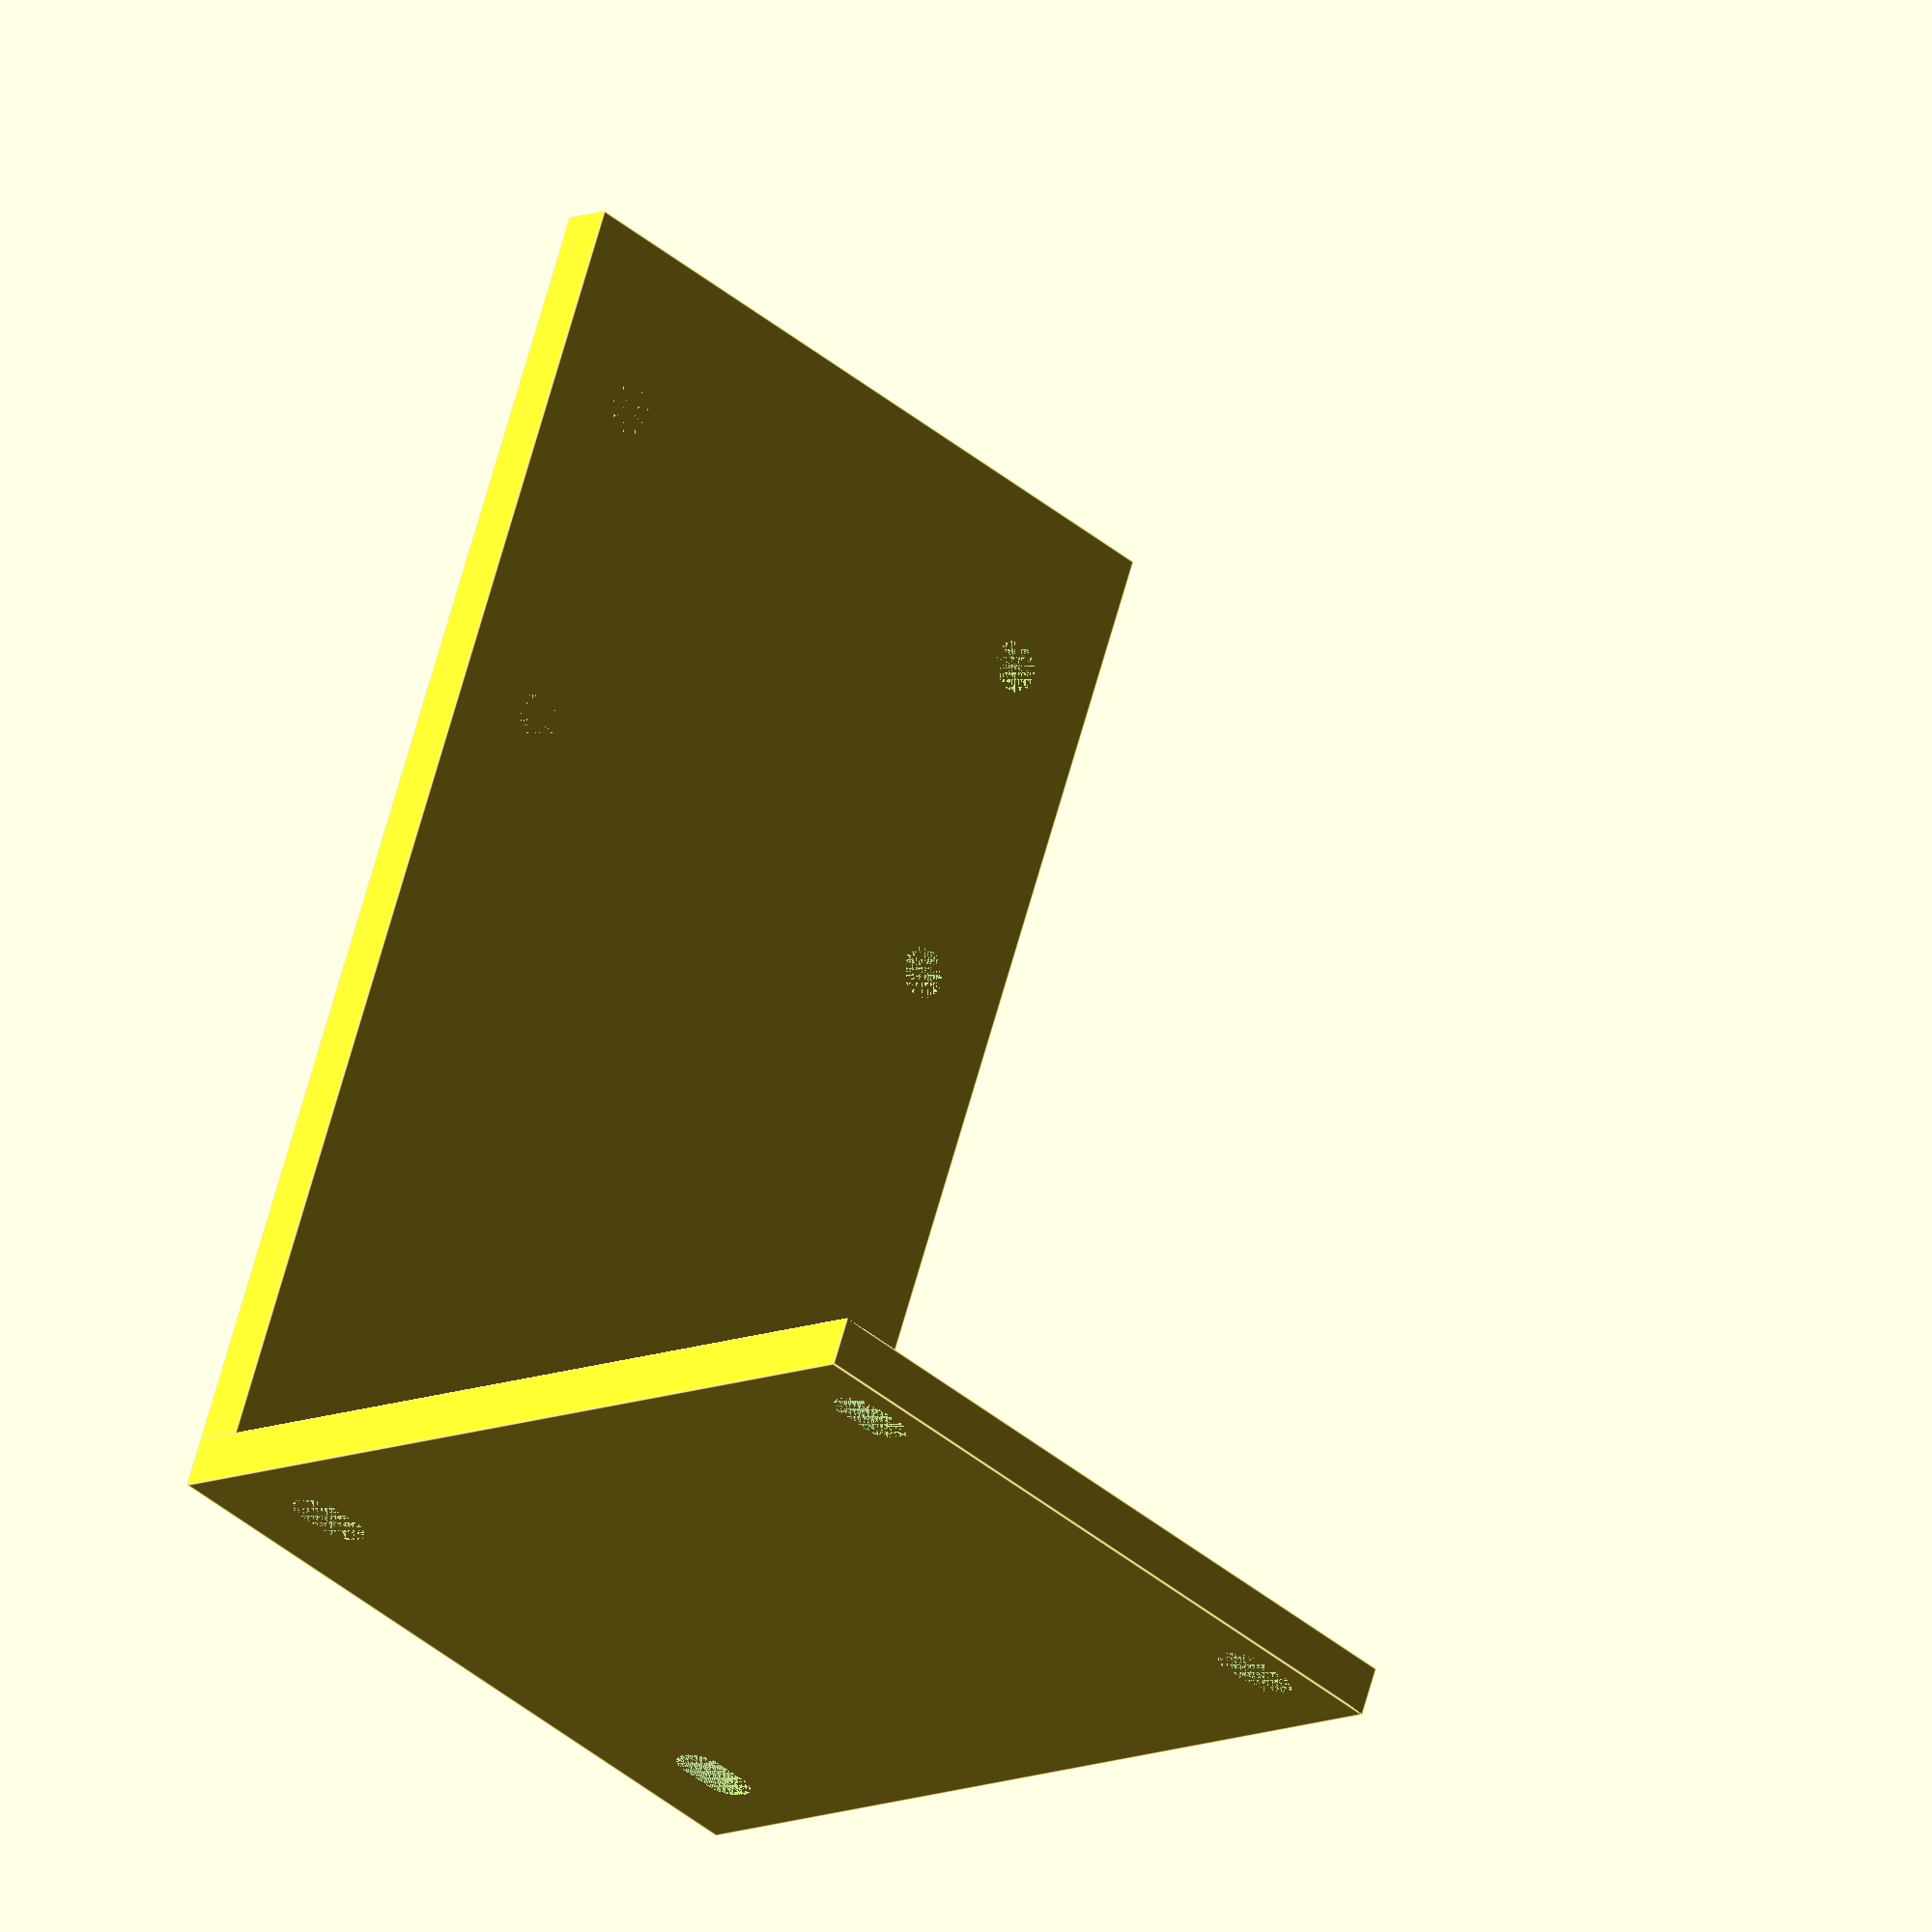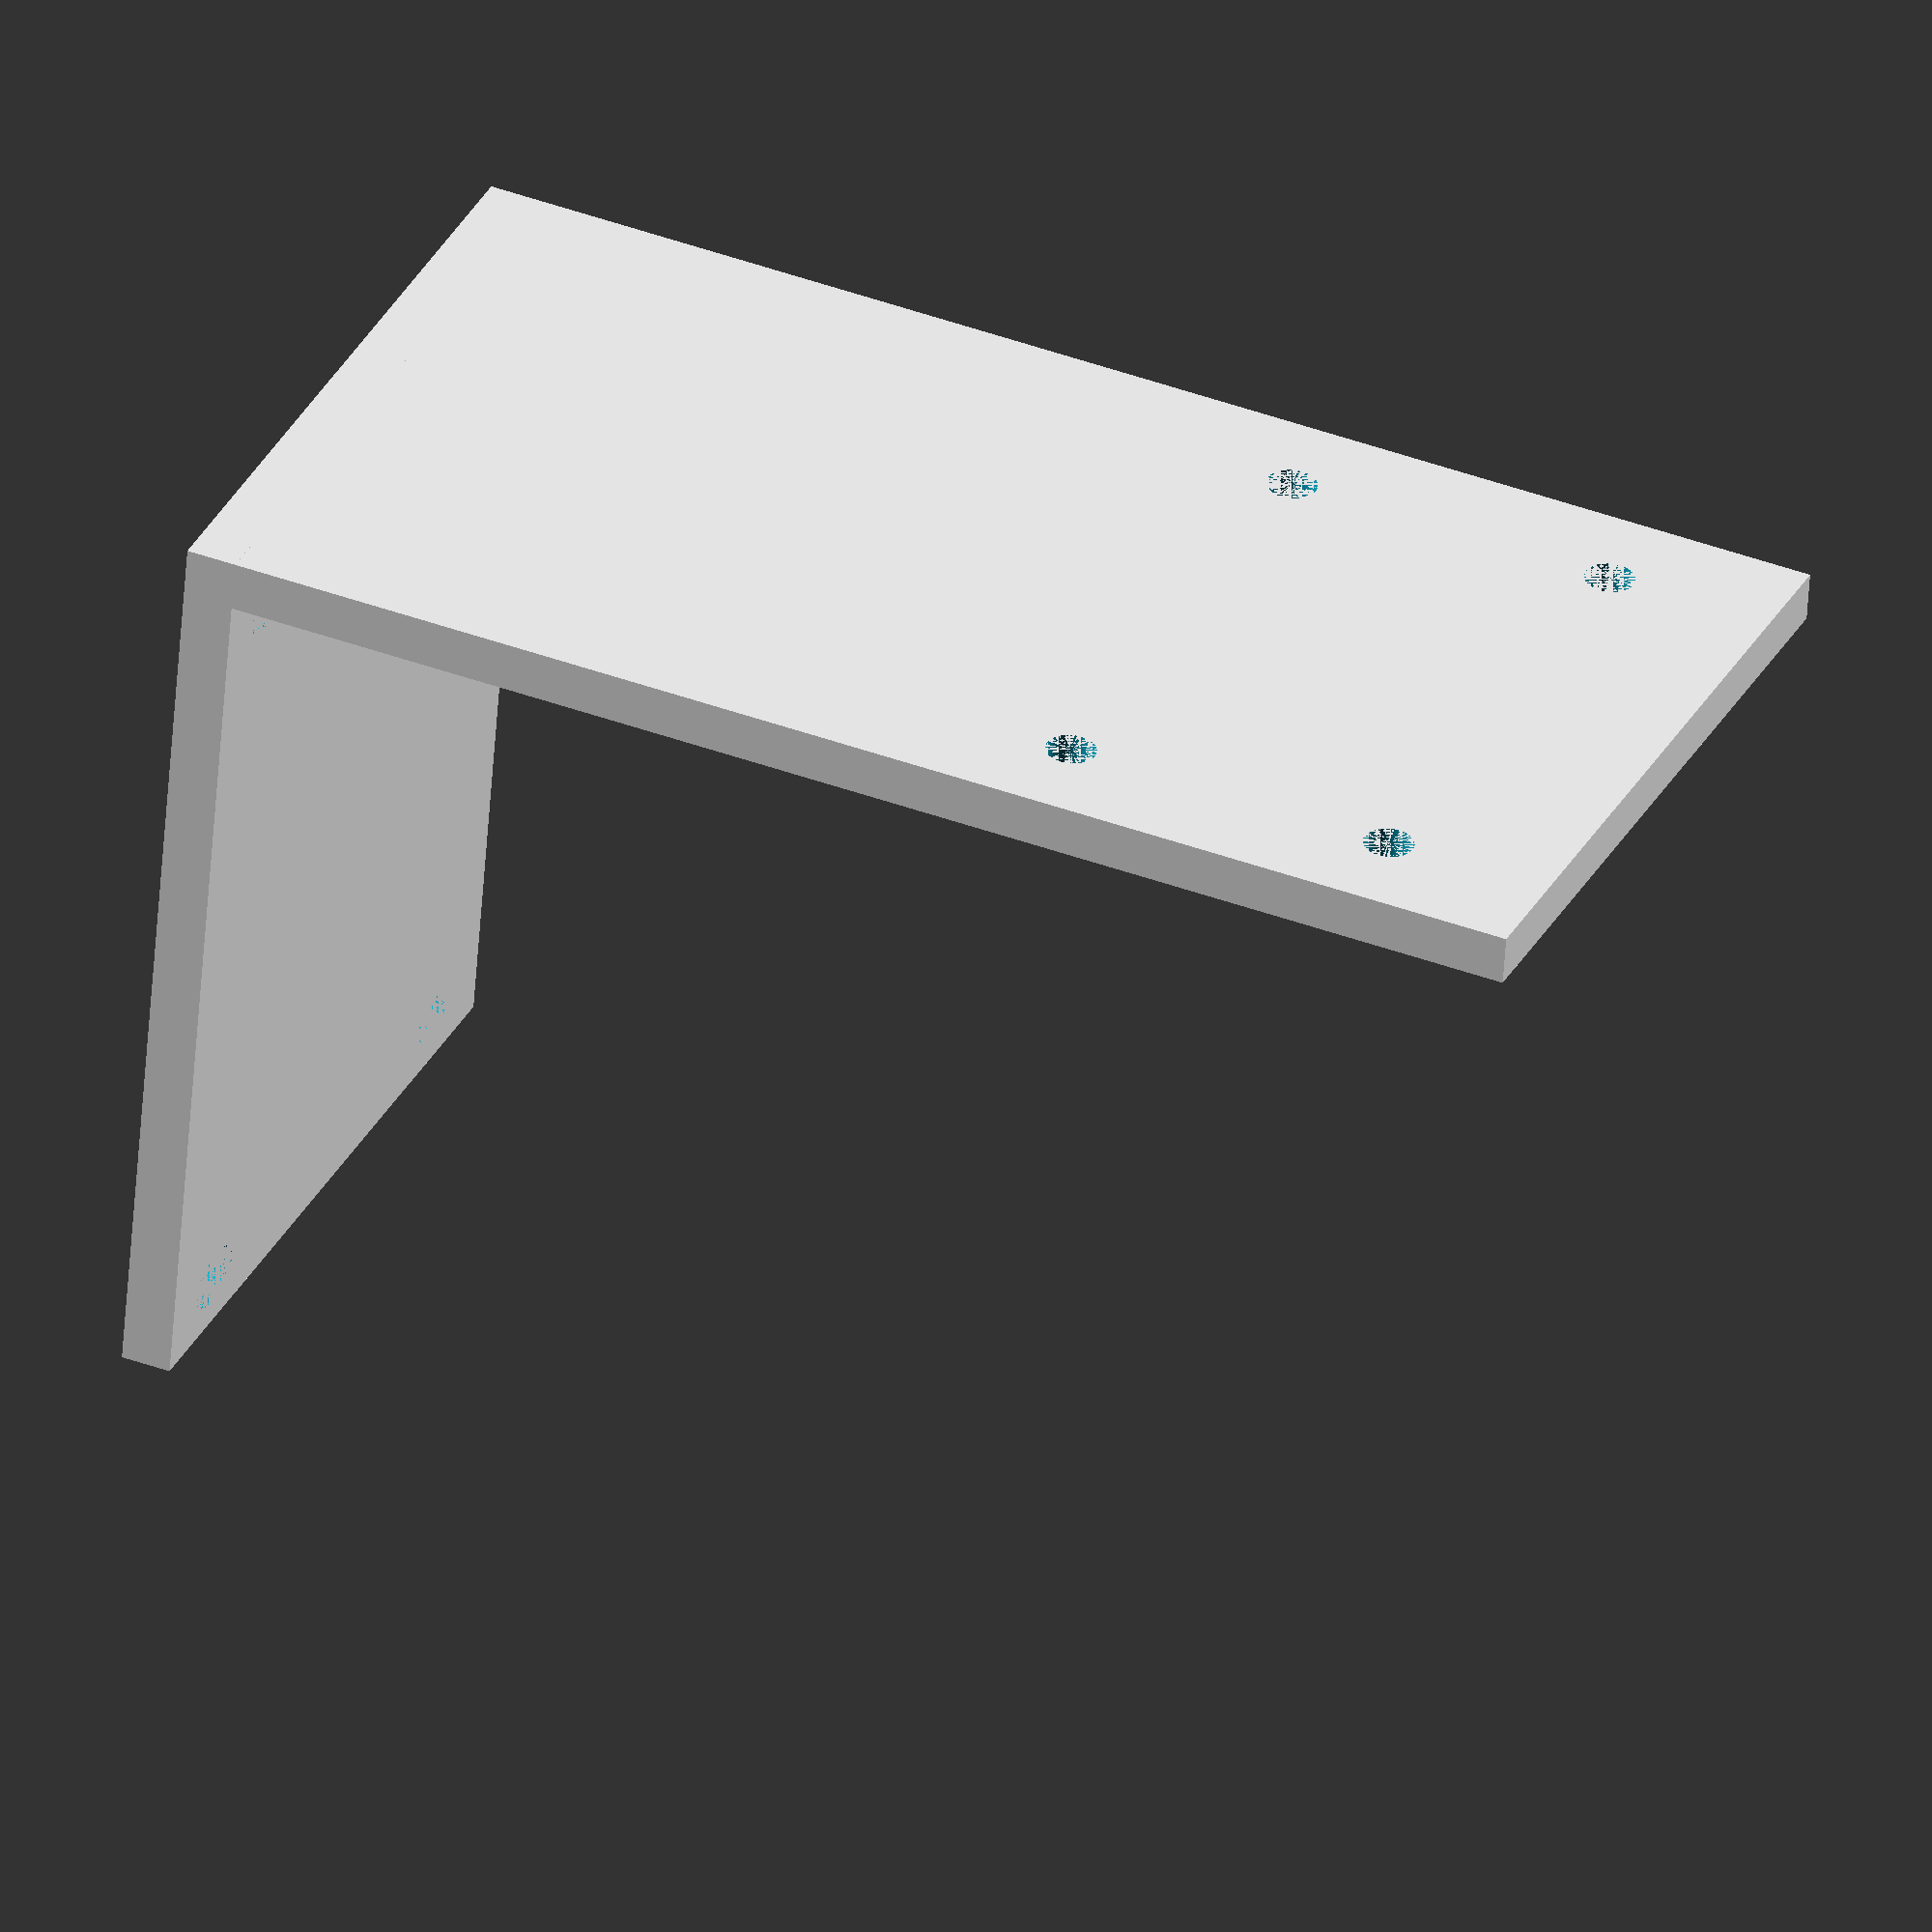
<openscad>
$fn             = 72;

WIDTH           = 64 - 20;
THICK           = 3;

HEIGHT          = 80;
DEPTH           = (114 - 3 - 3 - 3)/2 + THICK;

B_MOUNT_SIZE      = 6;
B_MOUNT_WIDTH     = WIDTH - 3 - 3 - B_MOUNT_SIZE;
B_MOUNT_DEPTH     = DEPTH - B_MOUNT_SIZE - THICK;

module base_plate() {
  translate([-WIDTH/2, 0, -THICK]) cube([WIDTH, DEPTH, THICK]);
}

module x_plate() {
  translate([0, DEPTH - THICK/2, HEIGHT/2])
  cube([WIDTH, THICK, HEIGHT], center=true);
}

module raw_part() {
  union() {      
    base_plate();
    x_plate();
  }
}

module x_melt_hole() {
  rotate([90, 0, 0])
  cylinder(h = THICK, r = 1.5, center=true);
}

module base_mount_hole() {
  translate([0, 0, -THICK/2])
  cylinder(h = THICK, r = 1.5, center= true);
}


module part() {
  difference() {
    raw_part();
    translate([-B_MOUNT_WIDTH/2, B_MOUNT_SIZE/2, 0]) base_mount_hole();
    translate([+B_MOUNT_WIDTH/2, B_MOUNT_SIZE/2, 0]) base_mount_hole();
    translate([-B_MOUNT_WIDTH/2, B_MOUNT_SIZE/2 + B_MOUNT_DEPTH, 0]) base_mount_hole();
    translate([+B_MOUNT_WIDTH/2, B_MOUNT_SIZE/2 + B_MOUNT_DEPTH, 0]) base_mount_hole();
    
    translate([1-B_MOUNT_WIDTH/2, B_MOUNT_SIZE/2, 0]) base_mount_hole();
    translate([1+B_MOUNT_WIDTH/2, B_MOUNT_SIZE/2, 0]) base_mount_hole();
    translate([1-B_MOUNT_WIDTH/2, B_MOUNT_SIZE/2 + B_MOUNT_DEPTH, 0]) base_mount_hole();
    translate([1+B_MOUNT_WIDTH/2, B_MOUNT_SIZE/2 + B_MOUNT_DEPTH, 0]) base_mount_hole();
    
    translate([-1-B_MOUNT_WIDTH/2, B_MOUNT_SIZE/2, 0]) base_mount_hole();
    translate([-1+B_MOUNT_WIDTH/2, B_MOUNT_SIZE/2, 0]) base_mount_hole();
    translate([-1-B_MOUNT_WIDTH/2, B_MOUNT_SIZE/2 + B_MOUNT_DEPTH, 0]) base_mount_hole();
    translate([-1+B_MOUNT_WIDTH/2, B_MOUNT_SIZE/2 + B_MOUNT_DEPTH, 0]) base_mount_hole();
    
    
    translate([-B_MOUNT_WIDTH/2, DEPTH - THICK/2, 50]) x_melt_hole();
    translate([+B_MOUNT_WIDTH/2, DEPTH - THICK/2, 50]) x_melt_hole();
    translate([-B_MOUNT_WIDTH/2, DEPTH - THICK/2, 70]) x_melt_hole();
    translate([+B_MOUNT_WIDTH/2, DEPTH - THICK/2, 70]) x_melt_hole();
    
  }
}

part();

</openscad>
<views>
elev=114.2 azim=315.9 roll=344.6 proj=o view=edges
elev=318.1 azim=9.7 roll=293.8 proj=o view=solid
</views>
